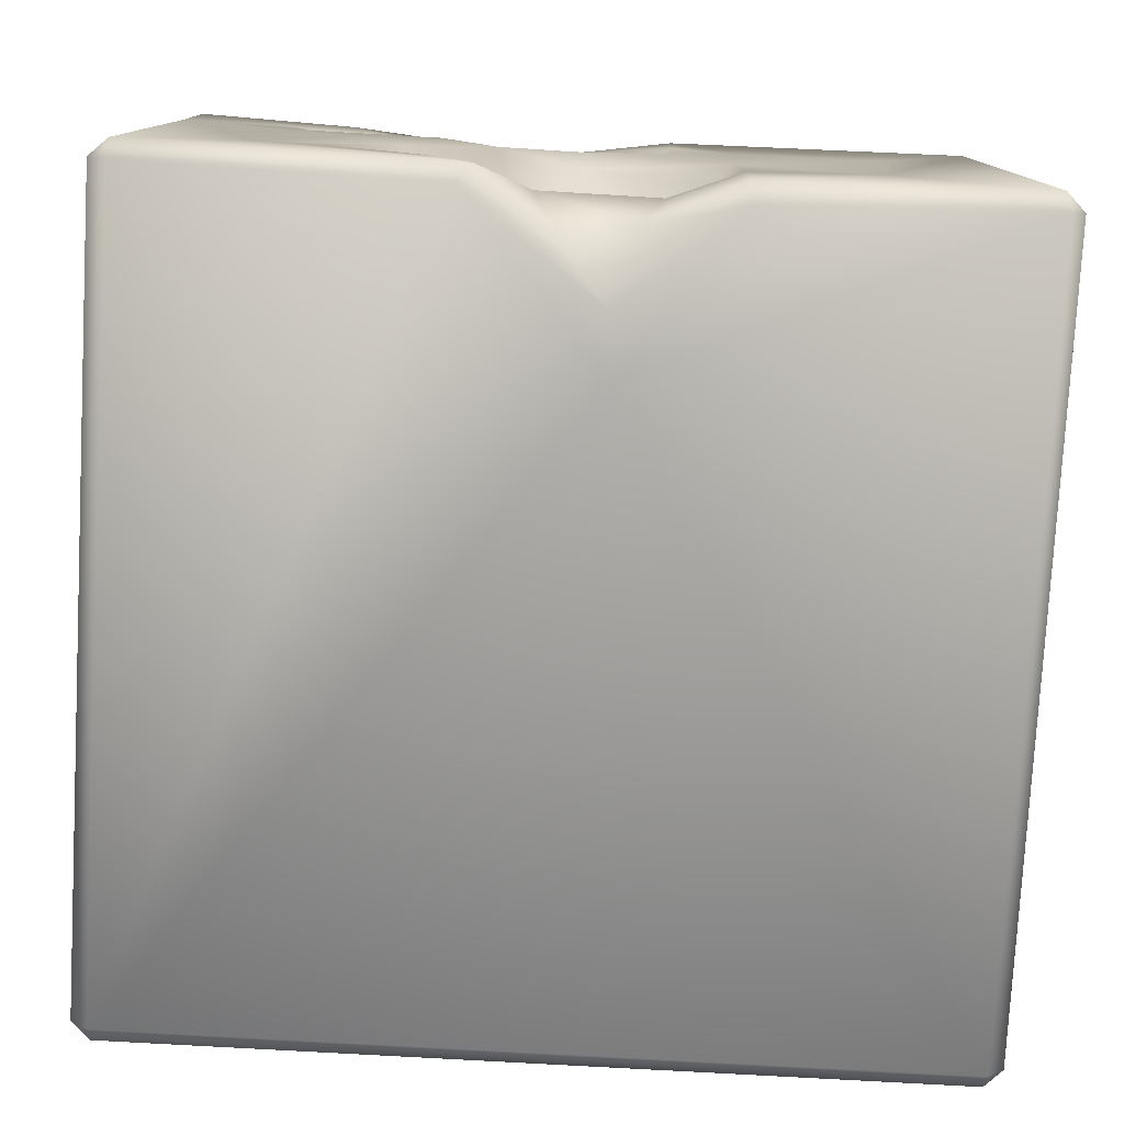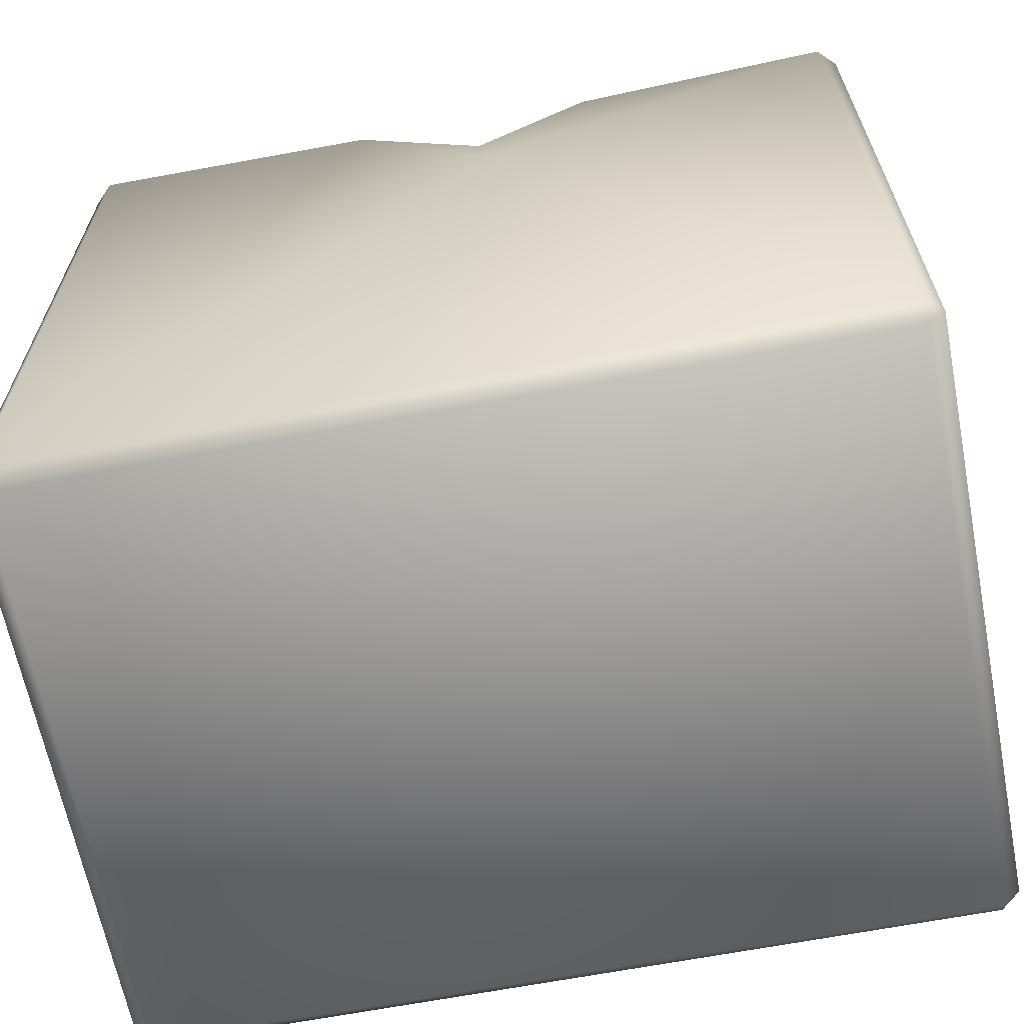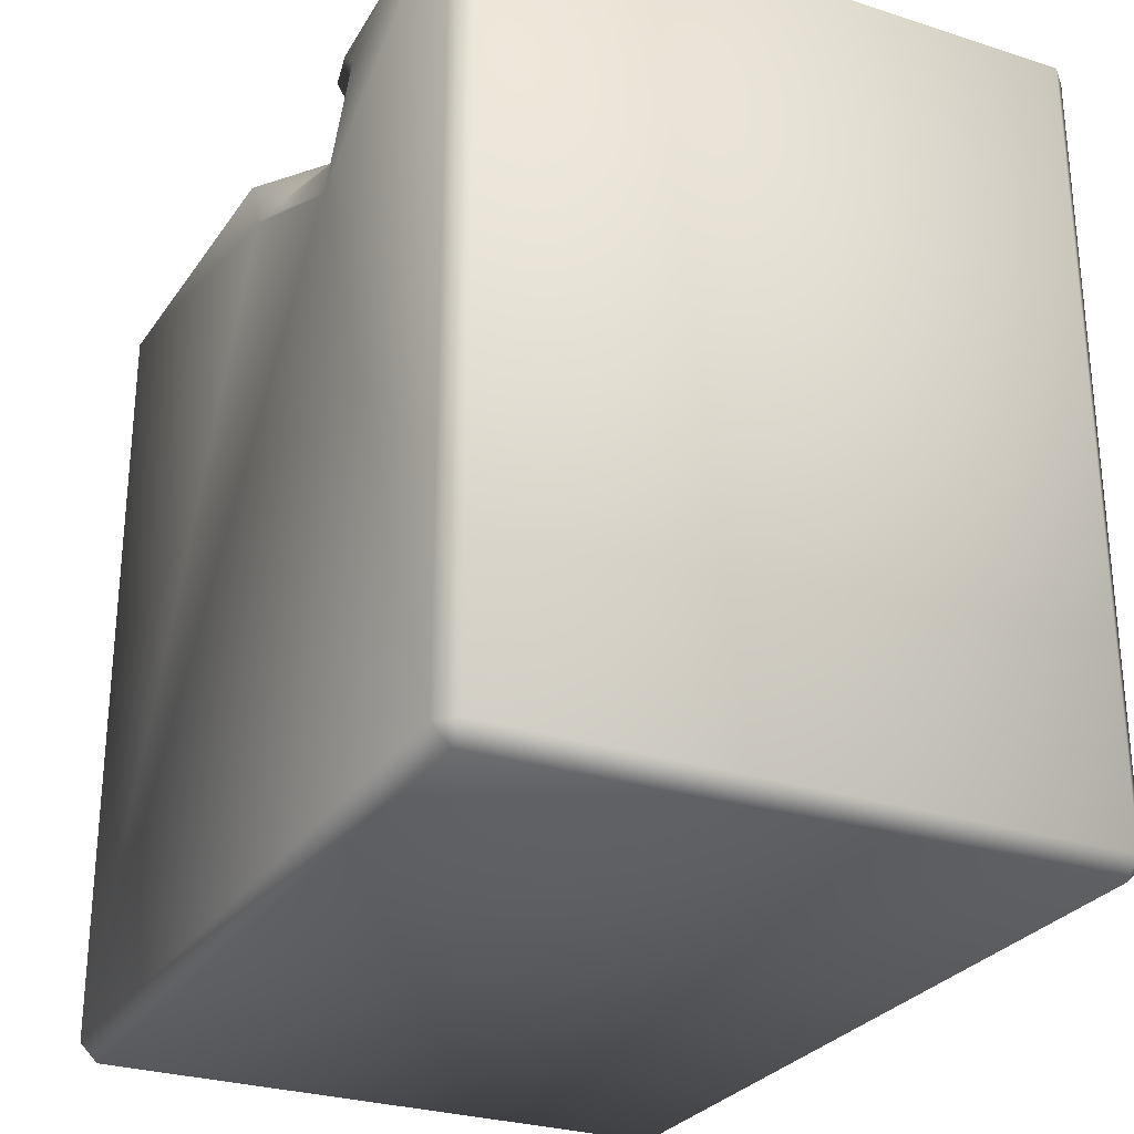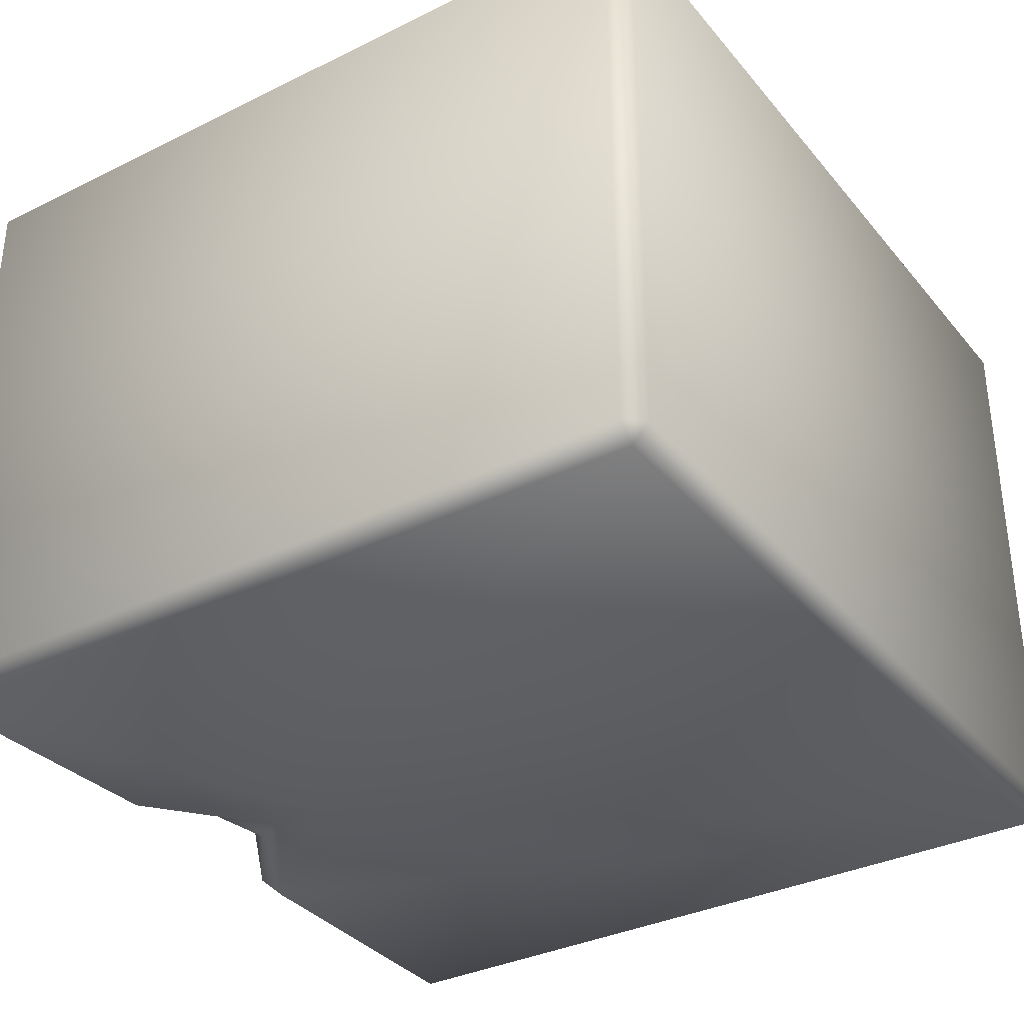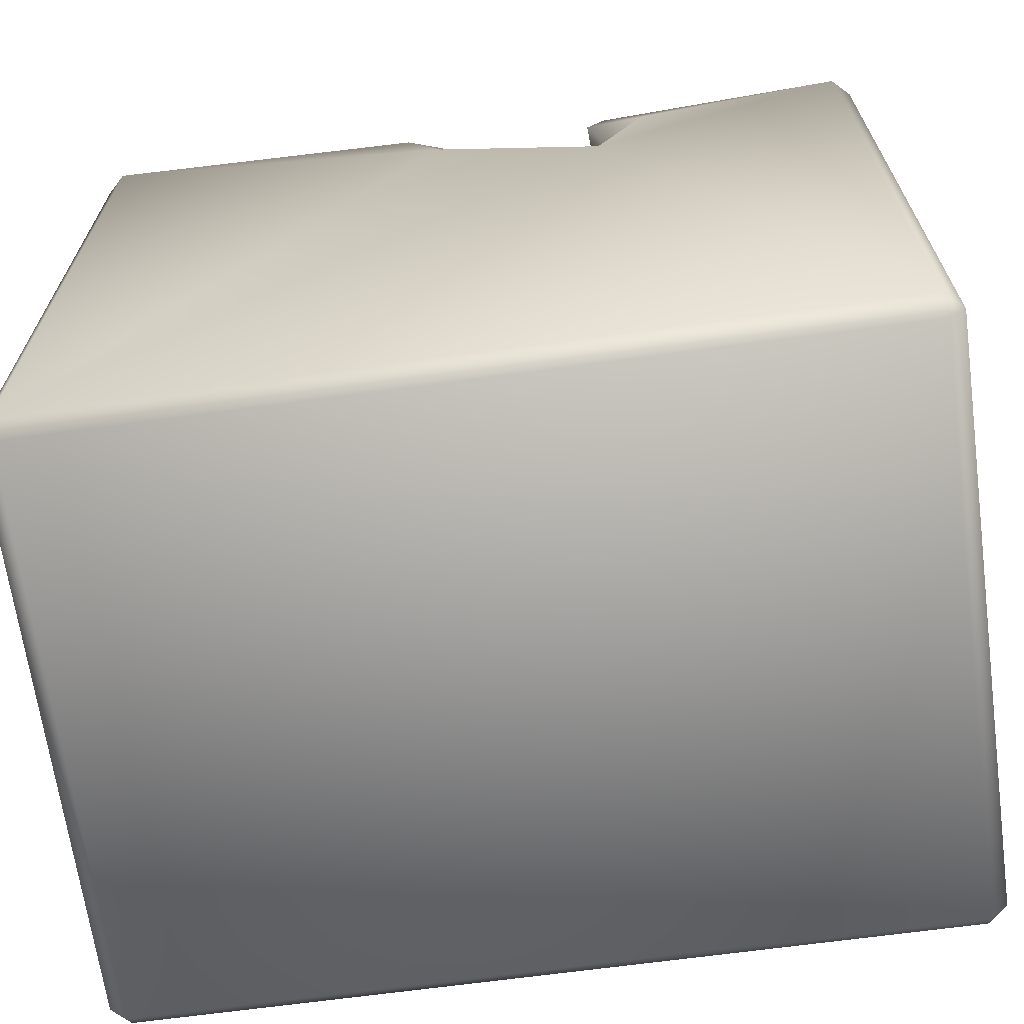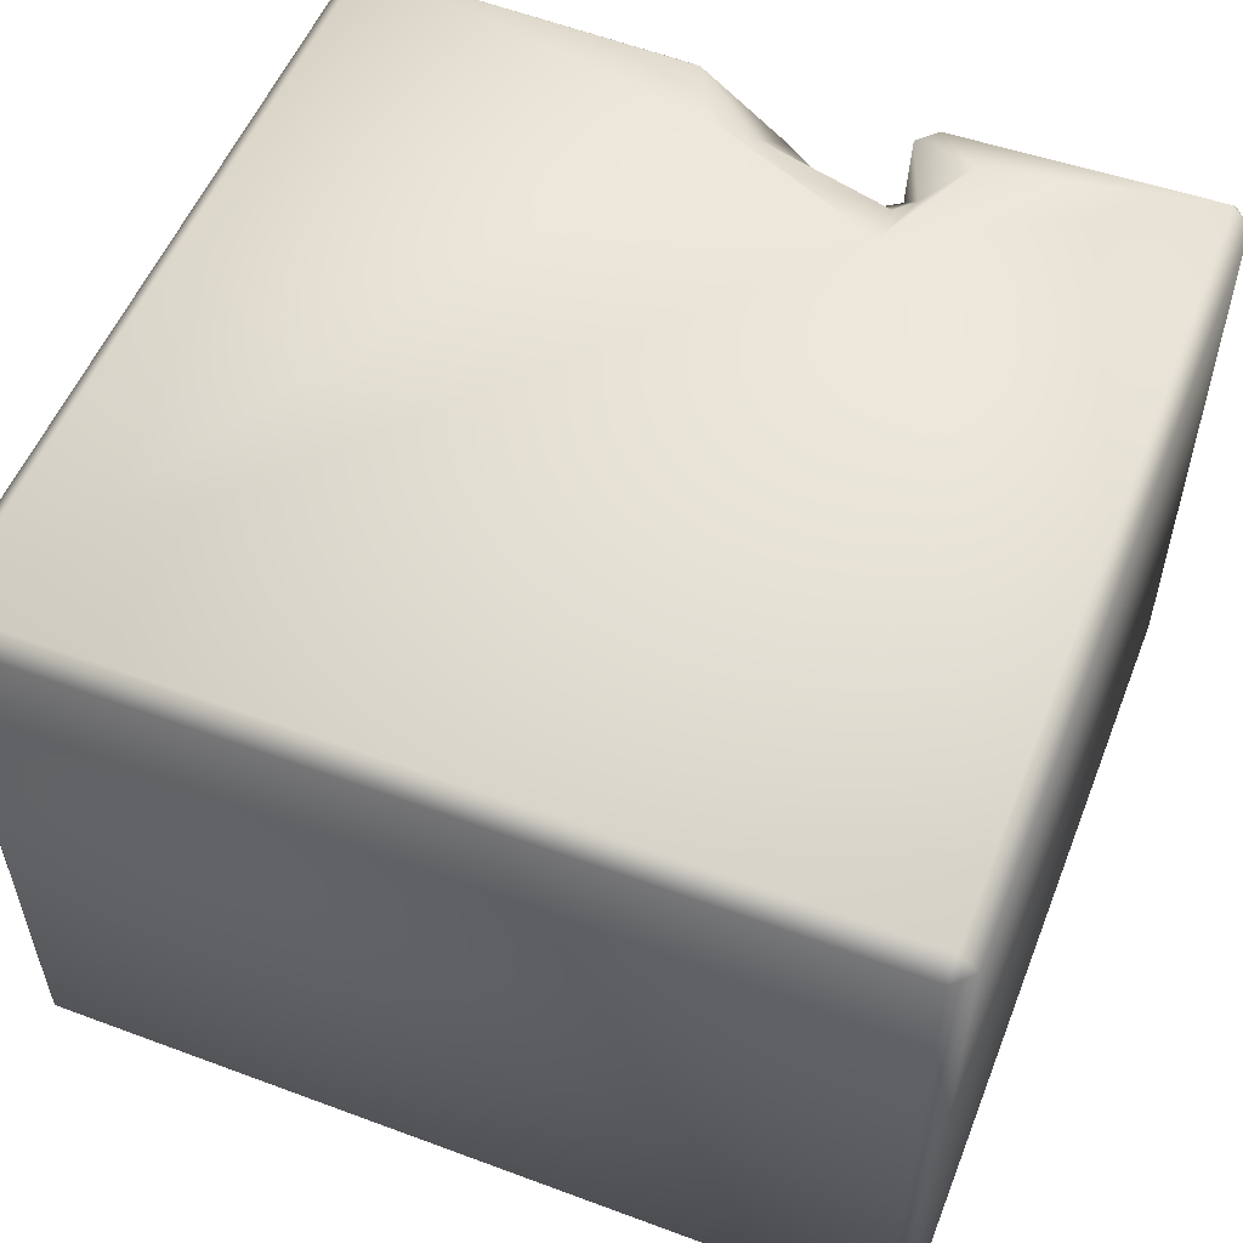
<metadata>
{"format":"obj","ext":"obj","renderer":"f3d","projection":"perspective","resolution":1024,"background":"white","views":[{"elev":-78.3,"azim":176.8,"up":"+Z"},{"elev":-64.6,"azim":-169.0,"up":"+Y"},{"elev":-27.8,"azim":63.6,"up":"+Y"},{"elev":-34.2,"azim":-56.4,"up":"+Z"},{"elev":-67.2,"azim":7.8,"up":"+Y"},{"elev":54.3,"azim":21.5,"up":"+Z"}]}
</metadata>
<code>
o Liquid_Domain
v -8.134 -8.756 6.217
v -8.487 -8.756 5.864
v -8.134 -9.109 5.864
v 8.134 -8.756 6.217
v 8.487 -8.756 5.864
v 8.134 -9.109 5.864
v 8.487 -8.756 -5.864
v 8.134 -9.109 -5.864
v -8.134 -9.109 -5.864
v -8.487 -8.756 -5.864
v -8.134 -8.756 -6.217
v 8.134 -8.756 -6.217
v -8.123 6.779 6.225
v -8.487 6.756 -5.864
v 8.488 6.766 -5.859
v -8.487 6.756 5.864
v -8.128 6.762 -6.221
v -0.8293 5.381 6.208
v 2.727 3.795 6.21
v 8.109 6.755 6.215
v -0.6031 3.525 -6.217
v 2.246 6.687 -6.194
v 0.7626 4.785 6.151
v 2.645 4.972 5.743
v 8.474 6.714 5.875
v -0.4617 4.688 -6.14
v -0.03441 5.531 5.96
v 2.991 5.367 5.7
v 1.556 5.164 3.511
v 1.594 5.186 3.093
v -1.522 6.685 6.133
v 2.044 5.645 4.9
v 2.602 5.939 4.968
v 2.578 5.775 3.823
v 1.182 5.718 1.6
v 0.54 5.901 -5.676
v -2.788 6.572 -6.139
v 2.53 6.467 5.979
v 3.746 6.033 6.162
v 2.458 6.704 2.149
v -0.3104 5.692 2.124
v -0.5257 5.986 -2.684
v 1.625 6.101 -3.091
v -0.6631 5.761 -3.5
v -0.4945 6.45 -4.729
v 1.054 5.74 5.308
v 2.734 6.861 5.379
v 1.681 5.653 4.412
v 3.486 6.121 4.324
v 4.925 6.675 4.208
v 3.2 6.853 3.001
v 4.439 6.391 3.291
v -0.3093 6.029 1.288
v 1.282 6.035 -2.371
v 2.879 6.3 -2.046
v -1.46 5.996 -3.533
v 0.4702 6.428 -3.975
v -1.377 6.552 -4.934
v 0.9213 6.558 -4.816
v -0.9224 6.123 -5.678
v 8.129 6.77 -6.222
v 2.907 6.824 5.998
v 0.1925 6.774 4.725
v -1.202 6.669 3.33
v -1.787 6.779 2.306
v 1.259 6.779 0.6465
v -0.016 6.798 -1.95
v 3.822 6.763 -2.412
v 2.923 7.049 -4.504
v 1.956 7.028 -5.869
v -8.116 7.123 5.875
v -1.869 7.049 5.783
v 4.832 7.006 5.811
v 8.12 7.107 5.858
v 3.934 6.843 5.054
v 8.112 7.089 3
v -6.033 7.108 1.774
v 6.081 7.025 4.247
v -1.791 7.039 3.65
v -2.969 7.048 2.316
v 5.556 7.035 2.546
v -0.9374 6.97 0.5666
v 4.453 7.043 0.9313
v 2.806 7.089 1.303
v 1.656 7.061 -0.4841
v 3.396 7.016 -0.9543
v -0.0793 7.078 -1.161
v -2.742 7.056 -2.083
v 6.039 7.039 -2.903
v 4.801 7.031 -2.807
v -5.398 7.067 -3.004
v -2.286 6.697 -2.832
v -2.758 7.043 -4.203
v -8.121 7.119 -5.867
v -2.802 7.013 -5.821
v 8.125 7.11 -5.859
f 3 1 2
f 1 3 4
f 3 6 4
f 4 6 5
f 7 5 6
f 8 7 6
f 8 3 9
f 6 3 8
f 9 3 2
f 10 9 2
f 9 10 11
f 8 9 11
f 12 8 11
f 7 8 12
f 1 13 2
f 12 11 21
f 61 7 12
f 4 19 1
f 25 4 5
f 5 7 25
f 10 14 11
f 15 7 61
f 2 13 16
f 11 14 17
f 21 22 12
f 1 19 18
f 2 16 10
f 4 20 19
f 19 23 18
f 19 24 23
f 25 7 15
f 23 27 18
f 27 23 24
f 19 28 24
f 19 39 28
f 20 39 19
f 21 11 17
f 26 60 36
f 21 26 22
f 18 13 1
f 46 27 24
f 46 24 32
f 32 24 33
f 28 33 24
f 29 48 34
f 29 34 30
f 30 35 29
f 35 41 29
f 26 21 37
f 26 36 22
f 31 13 18
f 18 27 31
f 38 28 39
f 28 38 33
f 32 48 46
f 33 34 32
f 34 48 32
f 34 33 49
f 64 29 41
f 34 40 30
f 30 40 35
f 35 53 41
f 42 44 56
f 54 43 42
f 43 44 42
f 37 21 17
f 26 37 60
f 39 20 62
f 20 4 25
f 63 29 64
f 48 29 63
f 51 34 49
f 50 52 49
f 40 34 51
f 55 43 54
f 42 56 92
f 44 43 57
f 45 44 57
f 44 58 56
f 45 58 44
f 60 59 36
f 12 22 61
f 39 62 38
f 27 63 31
f 27 46 63
f 38 47 33
f 46 48 63
f 75 33 47
f 33 75 49
f 75 50 49
f 49 52 51
f 65 64 41
f 41 53 65
f 40 66 35
f 53 82 65
f 53 66 82
f 35 66 53
f 16 14 10
f 54 85 55
f 85 86 55
f 85 54 67
f 68 55 86
f 92 67 42
f 54 42 67
f 68 69 55
f 56 93 92
f 55 69 43
f 59 57 43
f 56 58 93
f 69 59 43
f 59 45 57
f 45 59 58
f 59 60 58
f 60 95 58
f 36 59 70
f 95 60 37
f 36 70 22
f 13 71 16
f 13 31 72
f 71 13 72
f 62 20 73
f 73 20 74
f 20 25 74
f 38 62 47
f 75 47 62
f 73 75 62
f 31 63 72
f 78 75 73
f 74 78 73
f 72 77 71
f 63 79 72
f 76 78 74
f 74 25 76
f 72 80 77
f 79 80 72
f 50 75 78
f 64 79 63
f 52 50 81
f 78 81 50
f 79 64 65
f 76 81 78
f 65 80 79
f 81 51 52
f 51 84 40
f 81 84 51
f 25 15 76
f 65 82 80
f 66 40 84
f 83 84 81
f 76 83 81
f 84 85 66
f 76 15 96
f 86 85 84
f 83 86 84
f 82 87 80
f 85 82 66
f 85 87 82
f 16 71 14
f 88 91 77
f 80 88 77
f 87 88 80
f 85 67 87
f 83 89 86
f 96 89 76
f 89 83 76
f 77 91 71
f 87 67 88
f 88 93 91
f 67 92 88
f 90 68 86
f 86 89 90
f 71 94 14
f 91 94 71
f 92 93 88
f 69 68 90
f 93 95 91
f 89 69 90
f 95 94 91
f 89 70 69
f 93 58 95
f 96 70 89
f 69 70 59
f 14 94 17
f 95 17 94
f 37 17 95
f 61 22 70
f 96 61 70
f 15 61 96

</code>
